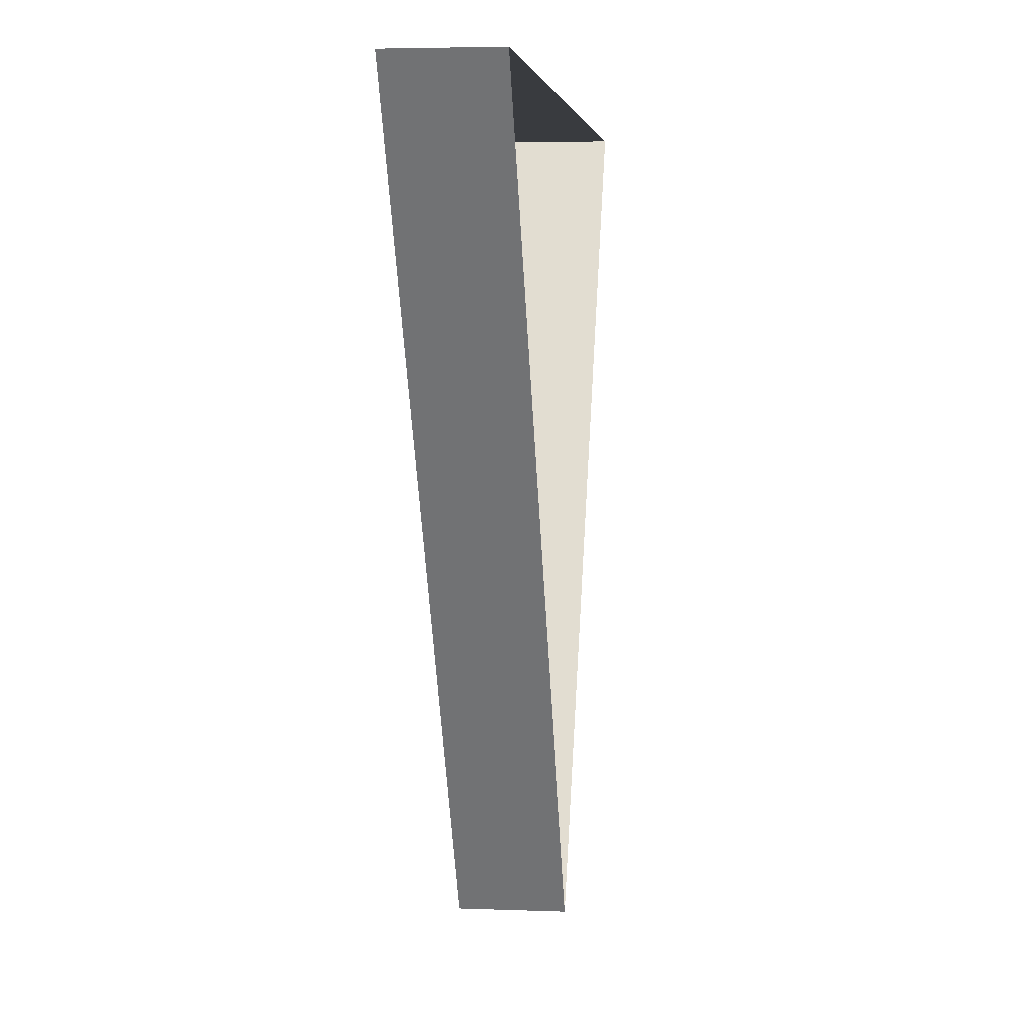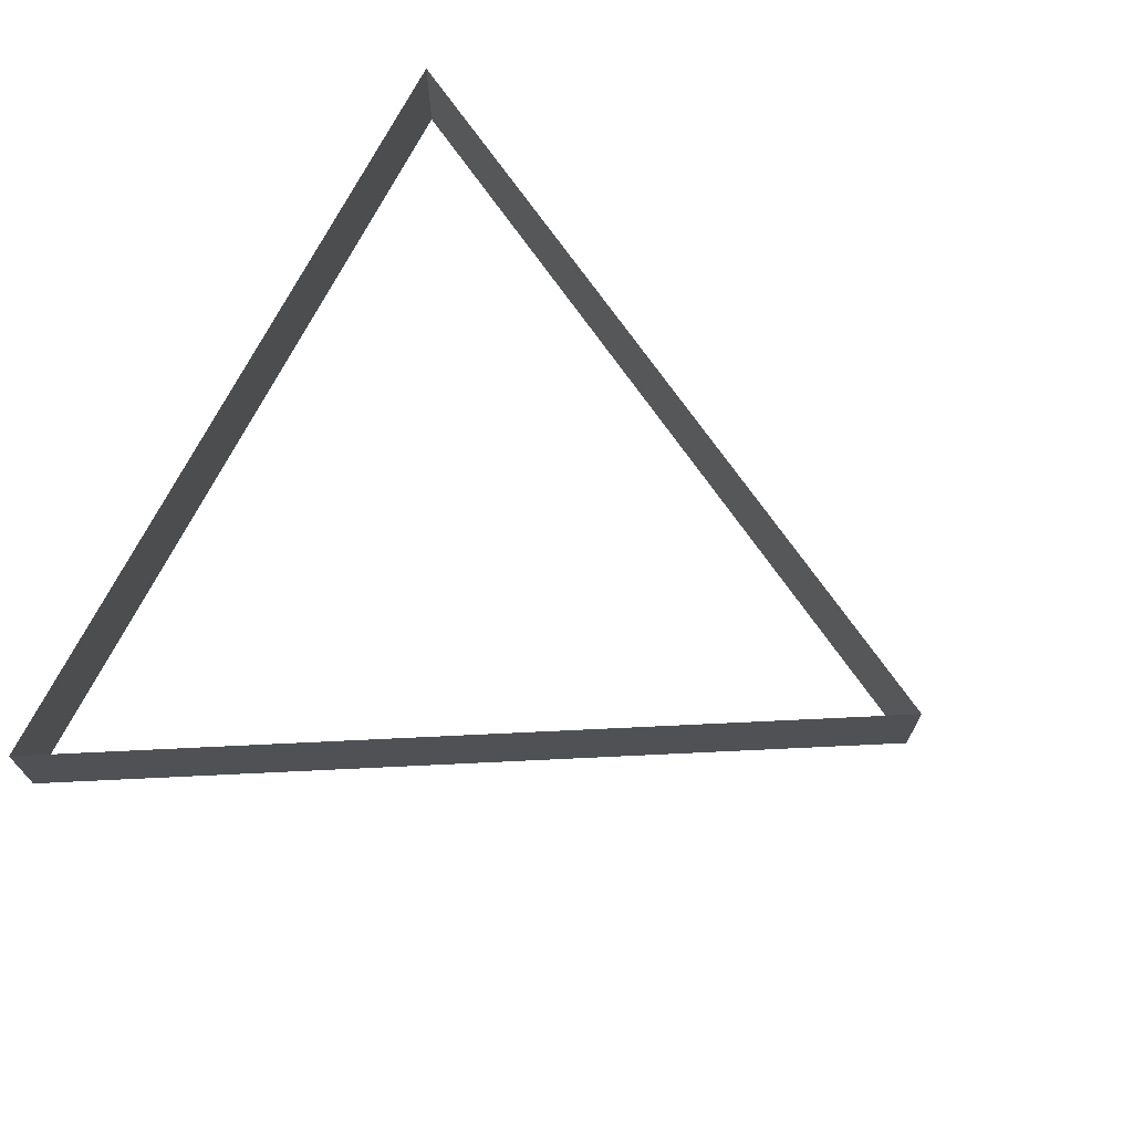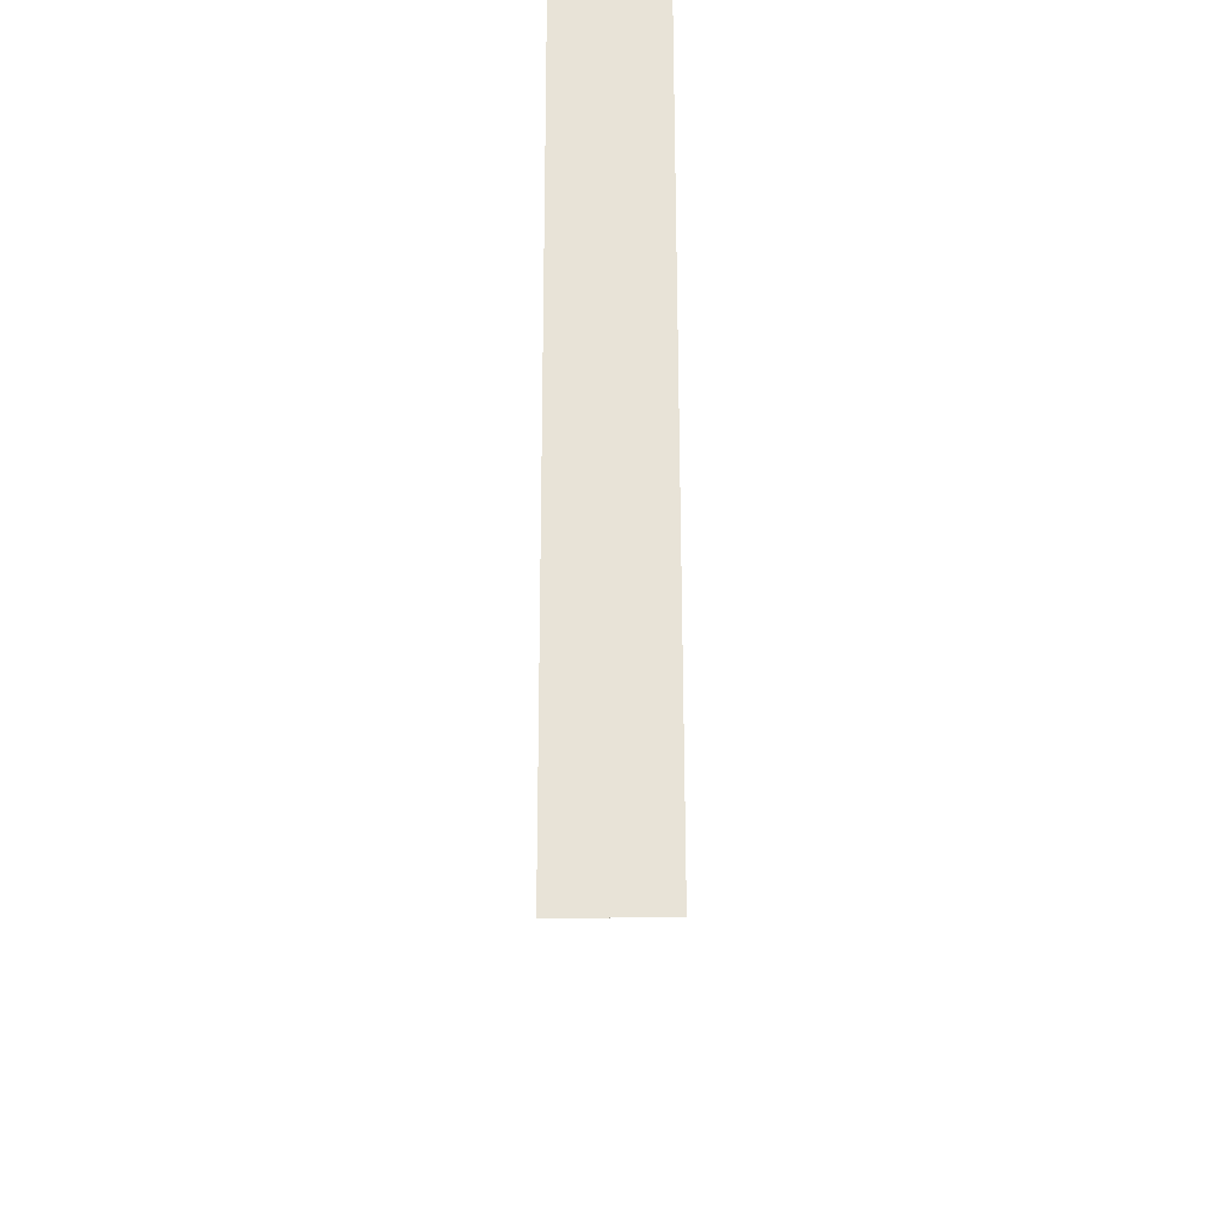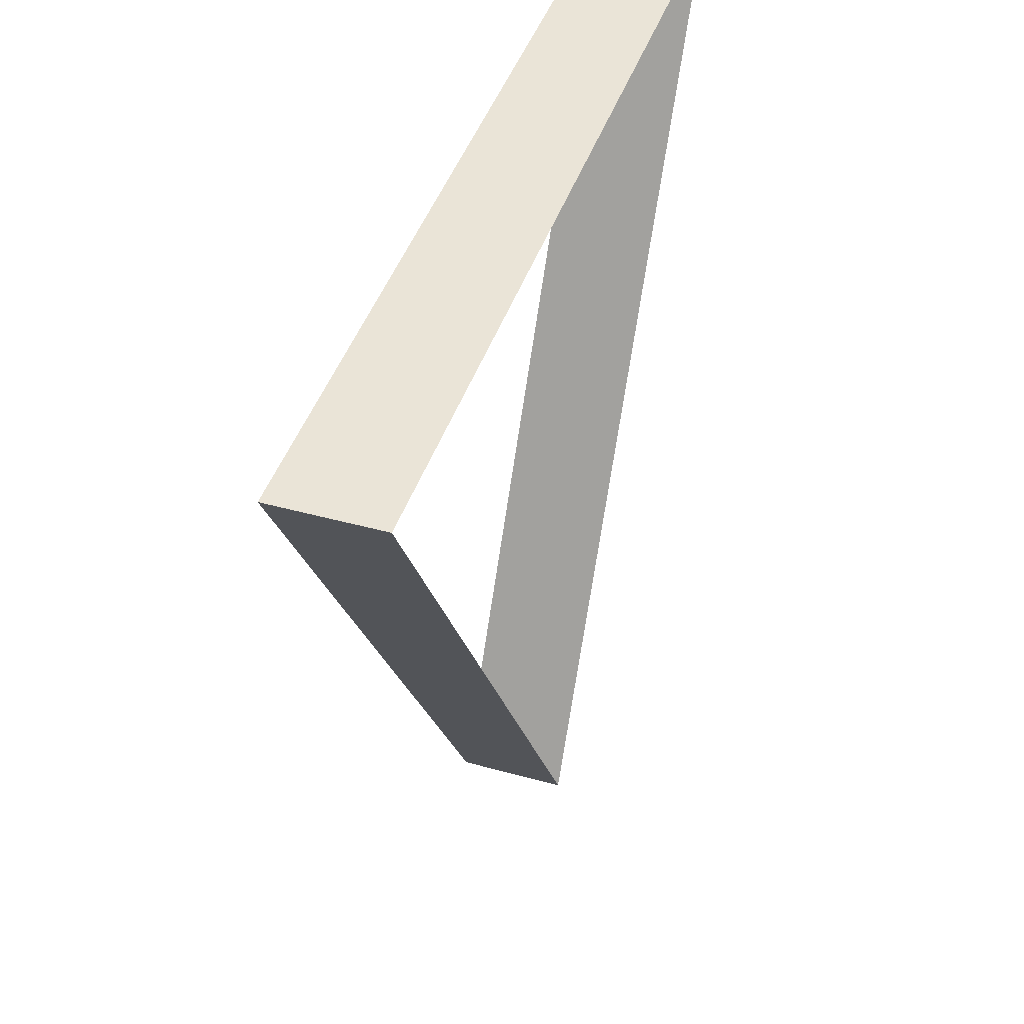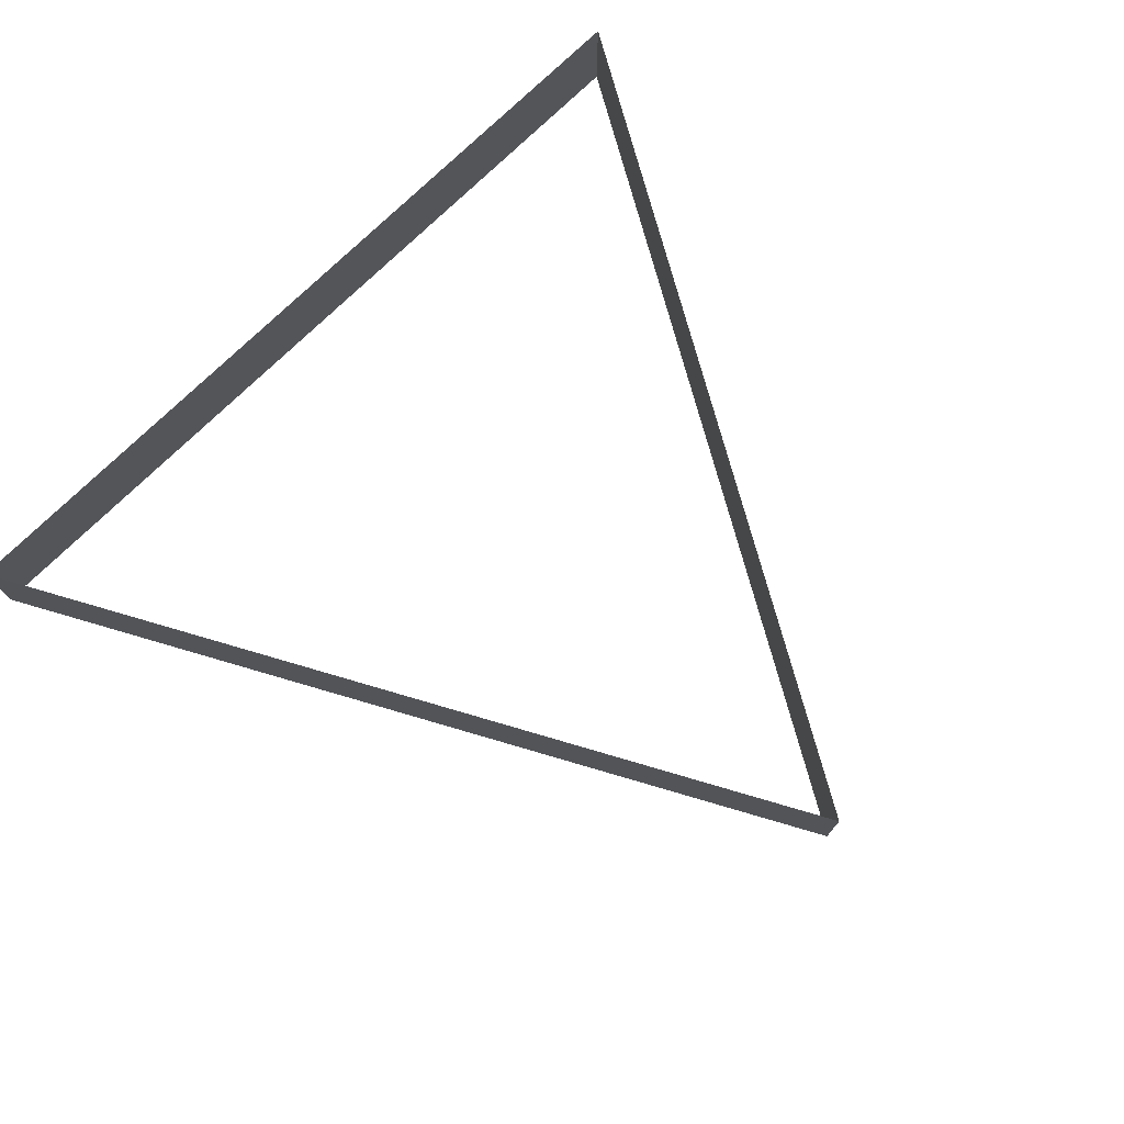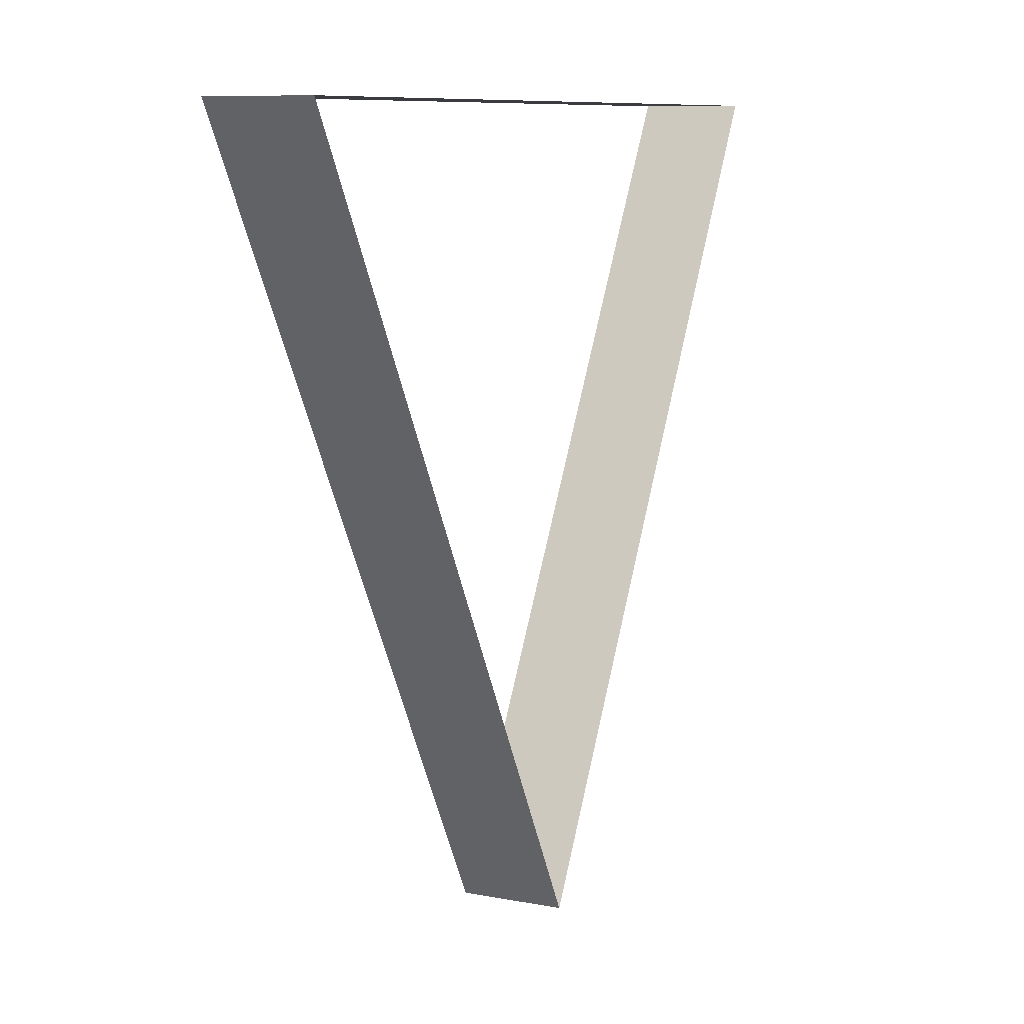
<metadata>
{"format":"obj","ext":"obj","renderer":"f3d","projection":"perspective","resolution":1024,"background":"white","views":[{"elev":4.2,"azim":97.1,"up":"+Z"},{"elev":69.6,"azim":116.5,"up":"+Y"},{"elev":-57.1,"azim":-89.8,"up":"+Z"},{"elev":43.6,"azim":108.1,"up":"+Z"},{"elev":74.8,"azim":135.6,"up":"+Y"},{"elev":9.2,"azim":-63.1,"up":"+Z"}]}
</metadata>
<code>
o #ID1595
v -0.3511 -0.31 -0.1264
v -0.3364 -0.3135 -0.1527
v -0.3364 -0.31 -0.1527
v -0.3511 -0.3135 -0.1264
v -0.3511 -0.3135 -0.1264
v -0.3511 -0.31 -0.1264
v -0.3364 -0.3135 -0.1527
v -0.3364 -0.31 -0.1527
v -0.3217 -0.3135 -0.1264
v -0.3364 -0.31 -0.1527
v -0.3364 -0.3135 -0.1527
v -0.3217 -0.31 -0.1264
v -0.3217 -0.31 -0.1264
v -0.3217 -0.3135 -0.1264
v -0.3364 -0.31 -0.1527
v -0.3364 -0.3135 -0.1527
v -0.3511 -0.31 -0.1264
v -0.3217 -0.3135 -0.1264
v -0.3511 -0.3135 -0.1264
v -0.3217 -0.31 -0.1264
v -0.3217 -0.31 -0.1264
v -0.3511 -0.31 -0.1264
v -0.3217 -0.3135 -0.1264
v -0.3511 -0.3135 -0.1264
f 1 2 3
f 2 1 4
f 5 6 7
f 8 7 6
f 9 10 11
f 10 9 12
f 13 14 15
f 16 15 14
f 17 18 19
f 18 17 20
f 21 22 23
f 24 23 22

</code>
